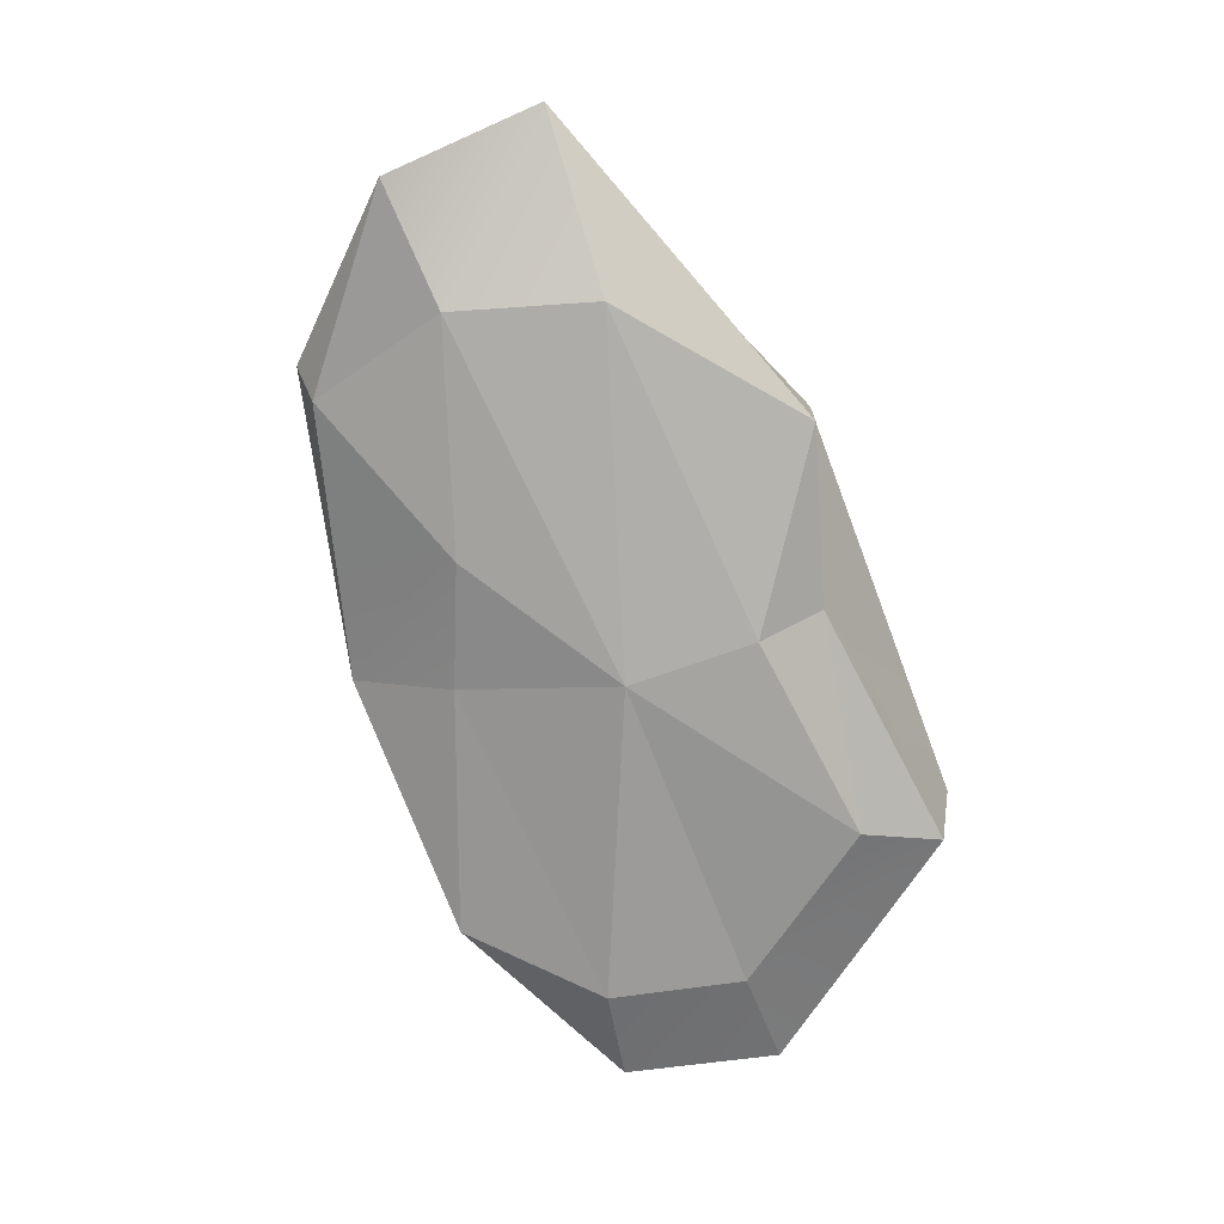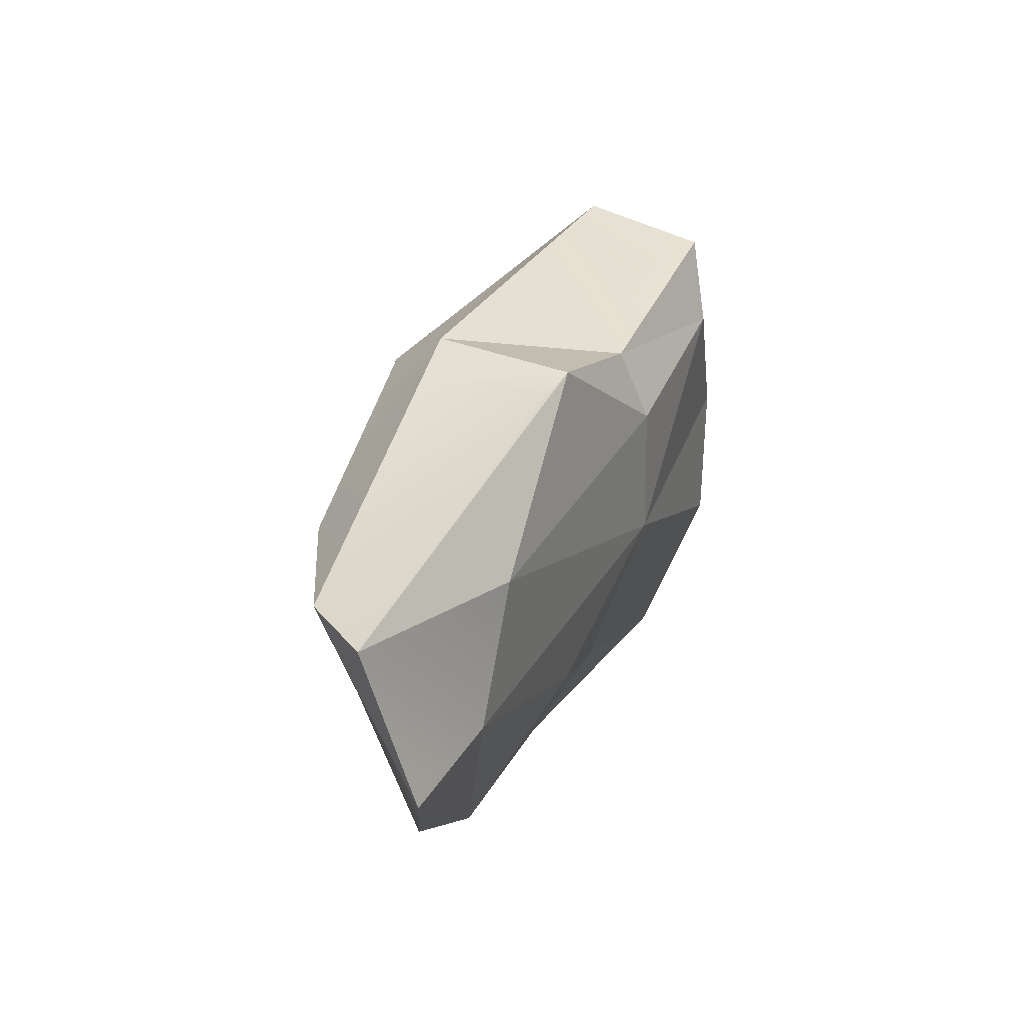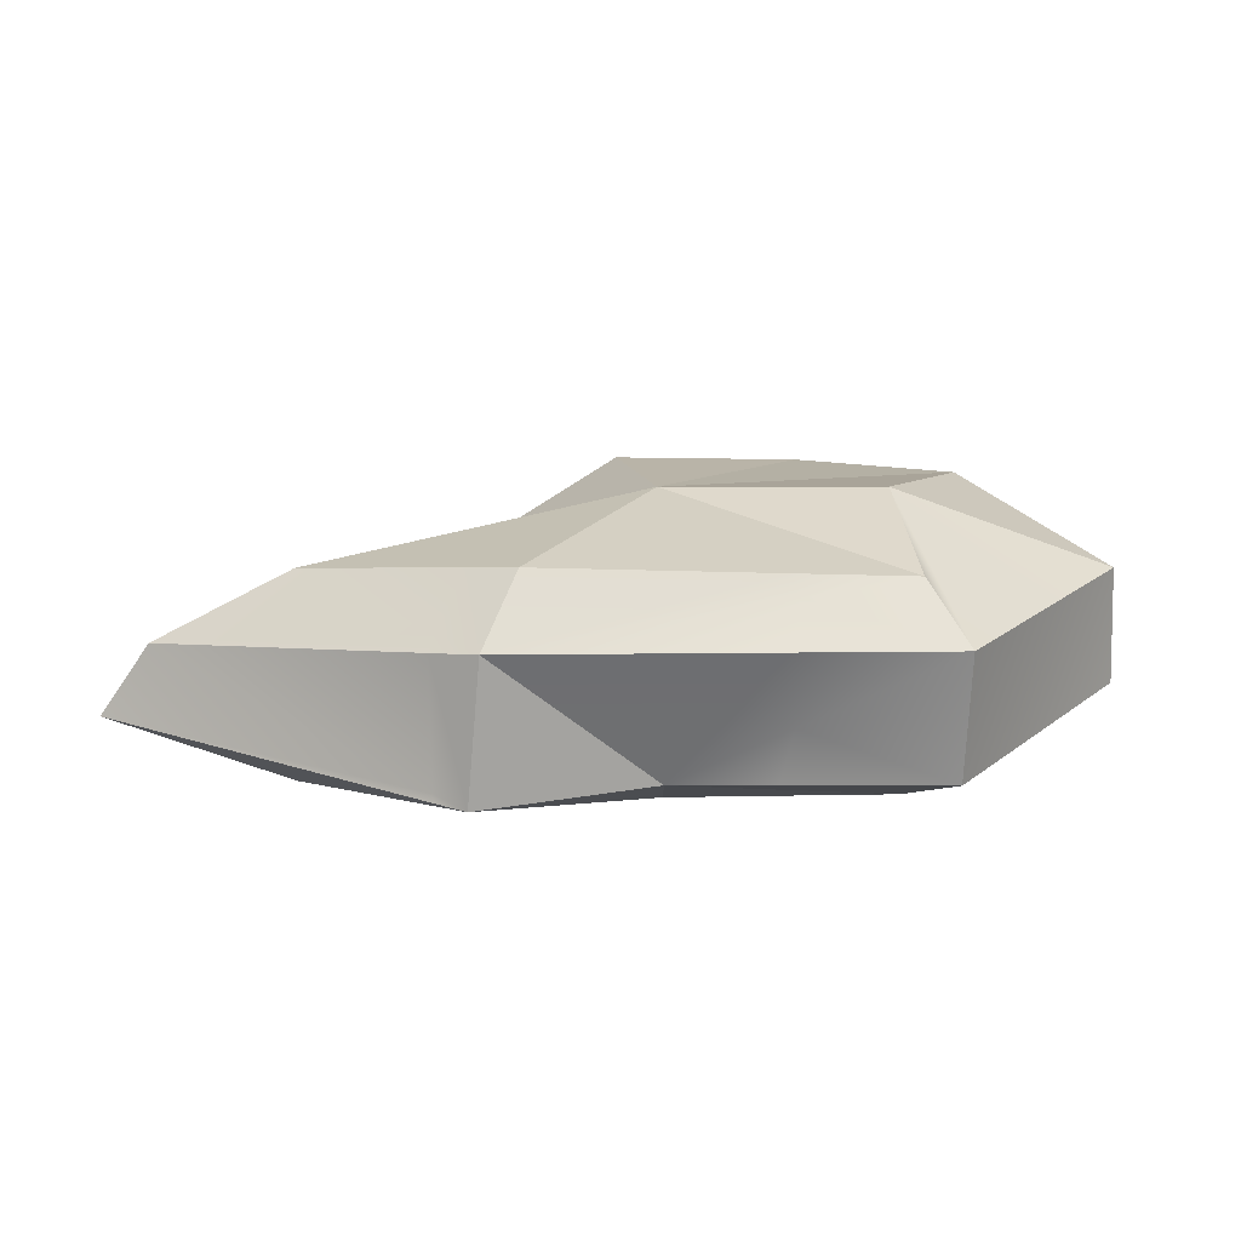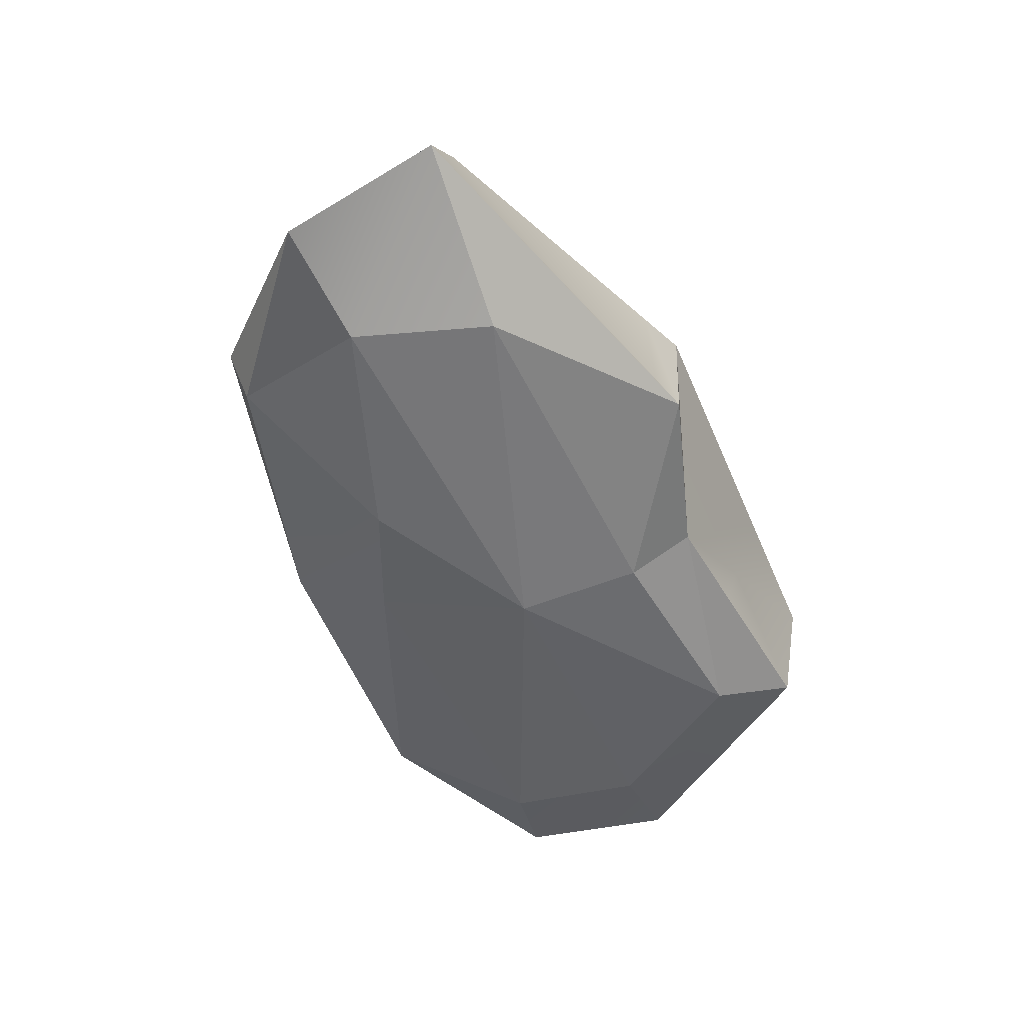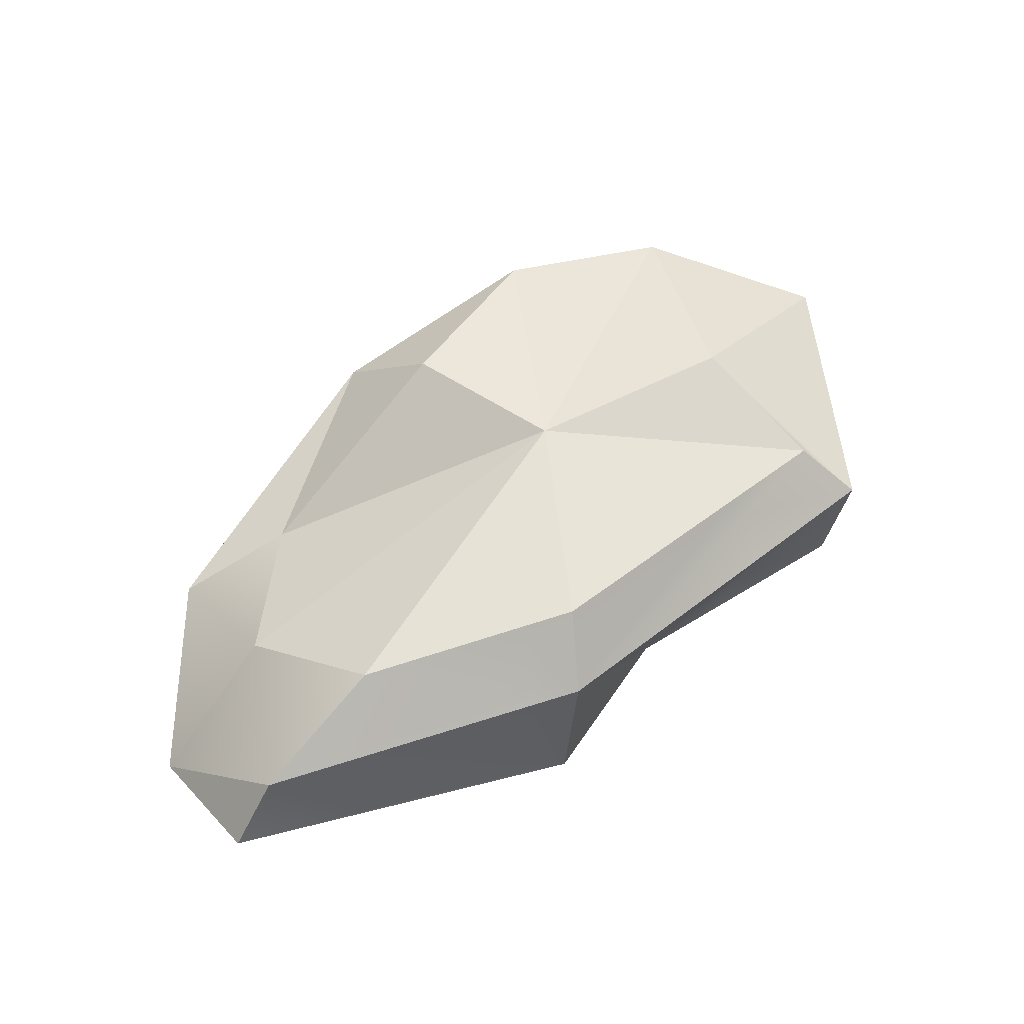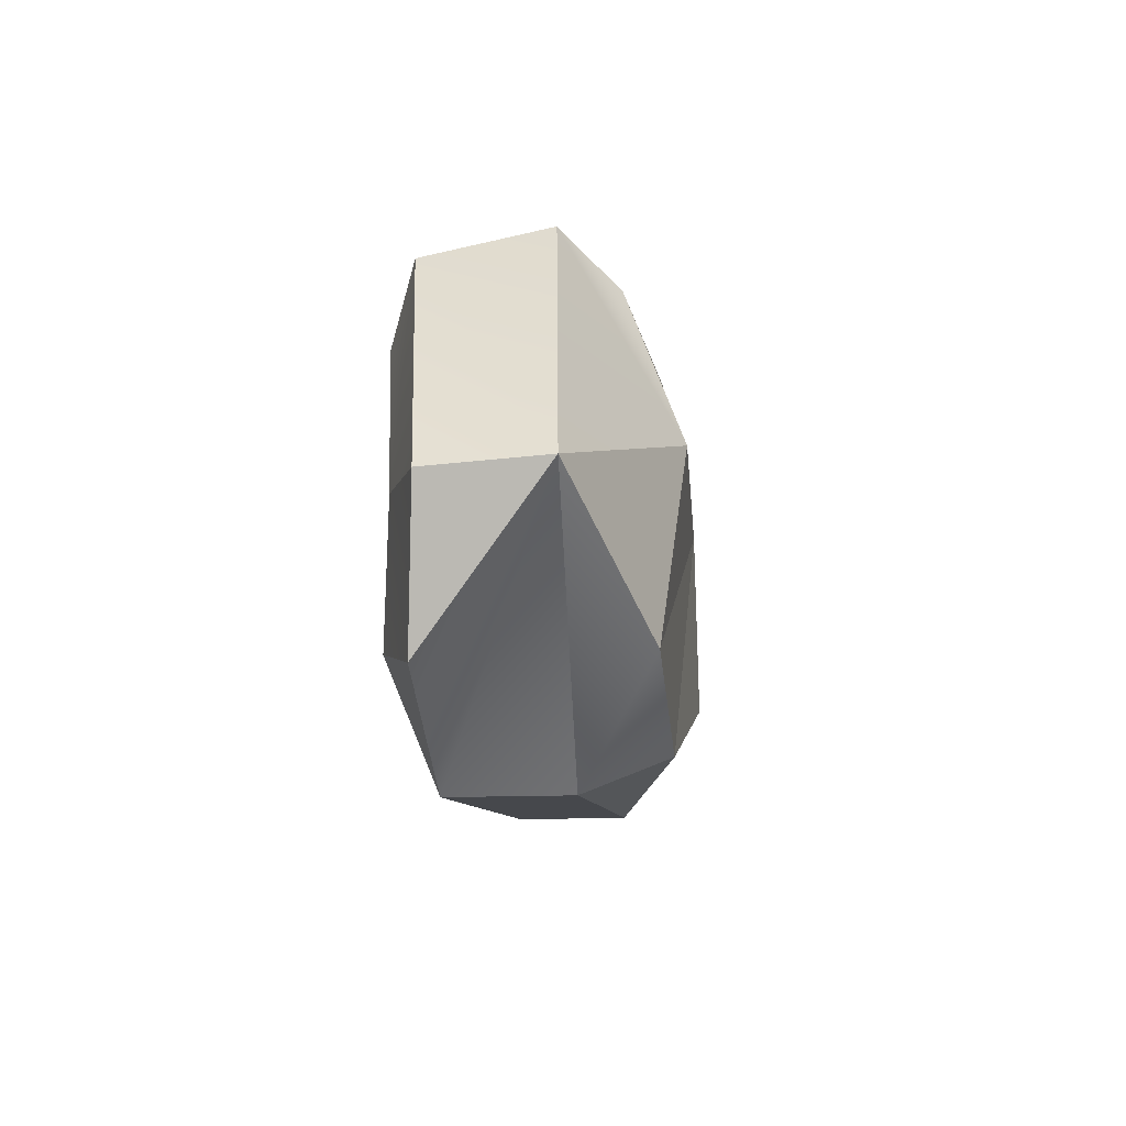
<metadata>
{"format":"obj","ext":"obj","renderer":"f3d","projection":"perspective","resolution":1024,"background":"white","views":[{"elev":-75.1,"azim":-67.2,"up":"+Y"},{"elev":30.9,"azim":-66.1,"up":"+Z"},{"elev":13.6,"azim":2.8,"up":"+Y"},{"elev":-55.3,"azim":-64.9,"up":"+Y"},{"elev":51.9,"azim":-38.0,"up":"+Y"},{"elev":-11.5,"azim":97.2,"up":"+Z"}]}
</metadata>
<code>
g default
v -0.1848 0.1121 -0.5203
v -0.6389 0.02904 -0.306
v -1.299 -0.002376 0.5532
v 0.03921 -0.03299 0.5886
v 0.8868 0.01623 0.6605
v 1.152 0.06513 -0.4696
v -1.483 0.02457 0.00832
v 1.311 0.1107 0.03998
v 0.7296 0.1849 -0.9041
v -0.3178 0.3149 -0.8967
v -1.359 0.1476 -0.559
v -0.6118 0.06187 1.074
v 0.05135 0.09591 0.8472
v 1.537 0.2258 -0.559
v -1.99 0.04322 0
v -1.998 0.2511 0.6151
v 1.076 0.1389 0.9357
v 1.722 0.2667 0.02431
v -1.483 0.306 -0.5878
v 0.7296 0.664 -0.9029
v -0.3178 0.7221 -0.8937
v -1.808 0.5262 0.6121
v -0.5625 0.6199 1.085
v 1.092 0.6375 1.024
v 1.705 0.7209 0.05668
v 1.152 0.9858 -0.4704
v 0.5336 0.9841 -0.7541
v -1.038 0.4899 -0.4601
v -1.483 0.5504 0.01332
v -1.278 0.7986 0.5707
v -0.4448 0.8786 0.8896
v 0.9349 0.8496 0.8317
v 0.8437 1.062 0.2936
v -0.1848 1.029 -0.5011
v 0 1.028 0.1465
v 0 -0.05512 0.08415
v -0.6478 0.9115 0.3614
v -0.6334 0.8605 0.8174
v -0.7262 0.6608 0.9673
v -0.7459 0.6061 1.015
v -0.7383 0.111 1.025
v -0.7338 0.07852 1.033
v -0.7415 0.04975 0.9755
v -0.6796 -0.01654 0.5696
v -0.6729 -0.0278 0.3271
v -0.6951 -0.01776 0.0486
v -0.7132 0.02865 -0.2783
v -0.7162 0.04177 -0.3331
v -0.7319 0.2483 -0.7624
v -0.7229 0.3118 -0.7893
v -0.7001 0.5856 -0.7933
v -0.6721 0.6079 -0.6804
v -0.6484 0.7362 -0.4788
v -0.6162 0.7085 -0.2135
v -0.6089 0.8316 0.09183
v 0.5278 1.049 0.2385
v 0.5241 1.009 -0.1341
v 0.4558 0.9904 -0.6227
v 0.4523 0.9892 -0.7255
v 0.4587 0.961 -0.7664
v 0.4601 0.679 -0.9005
v 0.4622 0.5749 -0.9013
v 0.4676 0.2174 -0.9022
v 0.4107 0.1595 -0.7702
v 0.468 0.08916 -0.4956
v 0.4668 -0.006413 -0.1402
v 0.4957 0.007616 0.06745
v 0.4832 -0.01624 0.3982
v 0.4825 -0.007246 0.6262
v 0.4269 0.06009 0.7633
v 0.452 0.1127 0.8818
v 0.5031 0.331 0.9238
v 0.4838 0.631 1.046
v 0.518 0.7856 0.9021
v 0.4799 0.8591 0.8508
v 0.53 0.9266 0.5349
g Chicken Chicken
f 36 1 65 66
f 2 36 46 47
f 36 45 46
f 67 68 36
f 36 66 67
f 1 64 65
f 1 10 63 64
f 1 2 10
f 10 2 48 49
f 2 47 48
f 4 12 43 44
f 4 13 12
f 4 69 70 13
f 6 9 14
f 11 7 15
f 3 16 7
f 7 16 15
f 42 43 12
f 13 70 71
f 5 8 17
f 17 8 18
f 6 14 8
f 8 14 18
f 10 49 50
f 11 15 19
f 14 9 25
f 25 9 20
f 62 63 10
f 61 62 10 21
f 10 50 51 21
f 15 16 22
f 41 42 12
f 40 41 12 23
f 13 23 12
f 71 72 13
f 13 72 73 23
f 18 25 17
f 17 25 24
f 14 25 18
f 25 20 26
f 26 20 27
f 60 61 21
f 51 52 21
f 15 29 19
f 19 29 28
f 15 22 29
f 29 22 30
f 39 40 23
f 38 39 23 31
f 73 74 23
f 23 74 75 31
f 25 33 24
f 24 33 32
f 33 25 26
f 59 60 21 34
f 21 52 53 34
f 57 58 35
f 53 54 35 34
f 54 55 35
f 55 37 35
f 37 38 31 35
f 75 76 35 31
f 76 56 35
f 56 57 35
f 2 1 36
f 4 44 45 36
f 68 69 4 36
f 58 59 34 35
f 30 38 37
f 30 39 38
f 22 40 39 30
f 22 41 40
f 16 42 41 22
f 3 43 42 16
f 44 43 3
f 45 44 3
f 46 45 3 7
f 47 46 7
f 48 47 7 11
f 49 48 11
f 50 49 11 19
f 51 50 19
f 19 28 52 51
f 53 52 28
f 28 54 53
f 29 55 54 28
f 29 30 37 55
f 33 26 57 56
f 26 27 58 57
f 27 59 58
f 27 60 59
f 20 61 60 27
f 20 62 61
f 9 63 62 20
f 64 63 9
f 65 64 9 6
f 66 65 6
f 67 66 6 8
f 5 68 67 8
f 5 69 68
f 70 69 5
f 71 70 5 17
f 17 24 72 71
f 73 72 24
f 24 32 74 73
f 75 74 32
f 32 76 75
f 32 33 56 76

</code>
